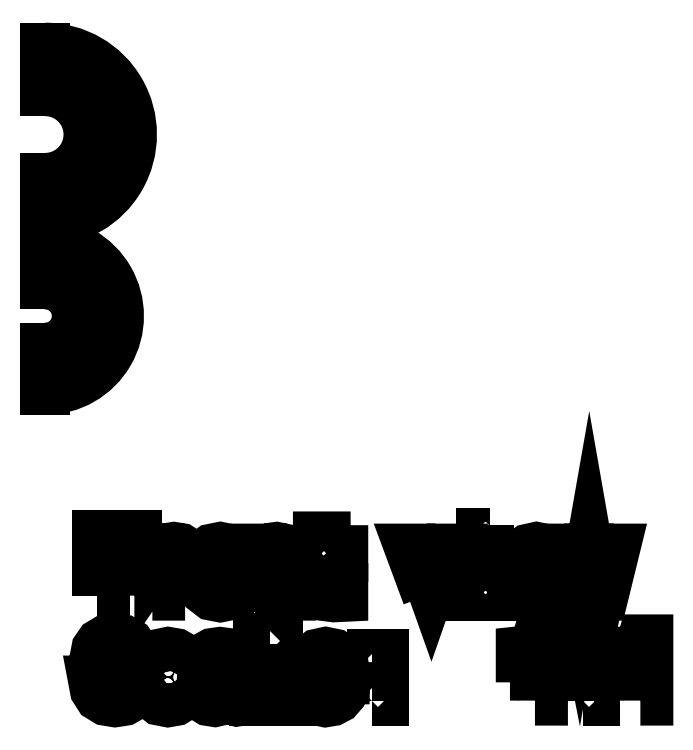
<metadata>
{"format":"dxf","ext":"dxf","renderer":"ezdxf+matplotlib","layout":"modelspace","background":"white","min_lineweight":24,"dpi":150}
</metadata>
<code>
0
SECTION
2
ENTITIES
0
POLYLINE
8
0
66
     1
10
0
20
0
30
0
70
     1
0
VERTEX
8
0
10
595
20
398.8
30
0
0
VERTEX
8
0
10
595.5
20
398.8
30
0
0
VERTEX
8
0
10
595.5
20
400.4
30
0
0
VERTEX
8
0
10
596.9
20
400.4
30
0
0
VERTEX
8
0
10
596.9
20
400.8
30
0
0
VERTEX
8
0
10
595.5
20
400.8
30
0
0
VERTEX
8
0
10
595.5
20
401.9
30
0
0
VERTEX
8
0
10
597.3
20
401.9
30
0
0
VERTEX
8
0
10
597.3
20
402.3
30
0
0
VERTEX
8
0
10
595
20
402.3
30
0
0
SEQEND
8
0
0
POLYLINE
8
0
66
     1
10
0
20
0
30
0
70
     1
0
VERTEX
8
0
10
598.2
20
398.8
30
0
0
VERTEX
8
0
10
598.6
20
398.8
30
0
0
VERTEX
8
0
10
598.6
20
400.3
30
0
0
VERTEX
8
0
10
598.7
20
400.7
30
0
0
VERTEX
8
0
10
598.8
20
401
30
0
0
VERTEX
8
0
10
599
20
401.1
30
0
0
VERTEX
8
0
10
599.3
20
401.2
30
0
0
VERTEX
8
0
10
599.5
20
401.2
30
0
0
VERTEX
8
0
10
599.7
20
401.1
30
0
0
VERTEX
8
0
10
599.8
20
400.9
30
0
0
VERTEX
8
0
10
599.8
20
400.7
30
0
0
VERTEX
8
0
10
600.3
20
400.7
30
0
0
VERTEX
8
0
10
600.2
20
401.1
30
0
0
VERTEX
8
0
10
600.1
20
401.4
30
0
0
VERTEX
8
0
10
599.8
20
401.5
30
0
0
VERTEX
8
0
10
599.4
20
401.6
30
0
0
VERTEX
8
0
10
599.2
20
401.6
30
0
0
VERTEX
8
0
10
598.9
20
401.5
30
0
0
VERTEX
8
0
10
598.7
20
401.3
30
0
0
VERTEX
8
0
10
598.6
20
401
30
0
0
VERTEX
8
0
10
598.6
20
401.5
30
0
0
VERTEX
8
0
10
598.2
20
401.5
30
0
0
SEQEND
8
0
0
POLYLINE
8
0
66
     1
10
0
20
0
30
0
70
     1
0
VERTEX
8
0
10
600.9
20
400.1
30
0
0
VERTEX
8
0
10
601
20
399.5
30
0
0
VERTEX
8
0
10
601.2
20
399.1
30
0
0
VERTEX
8
0
10
601.6
20
398.8
30
0
0
VERTEX
8
0
10
602.1
20
398.7
30
0
0
VERTEX
8
0
10
602.6
20
398.8
30
0
0
VERTEX
8
0
10
602.9
20
399.1
30
0
0
VERTEX
8
0
10
603.2
20
399.5
30
0
0
VERTEX
8
0
10
603.3
20
400.1
30
0
0
VERTEX
8
0
10
603.2
20
400.8
30
0
0
VERTEX
8
0
10
602.9
20
401.2
30
0
0
VERTEX
8
0
10
602.6
20
401.5
30
0
0
VERTEX
8
0
10
602.1
20
401.6
30
0
0
VERTEX
8
0
10
601.6
20
401.5
30
0
0
VERTEX
8
0
10
601.2
20
401.2
30
0
0
VERTEX
8
0
10
601
20
400.8
30
0
0
SEQEND
8
0
0
POLYLINE
8
0
66
     1
10
0
20
0
30
0
70
     1
0
VERTEX
8
0
10
601.4
20
400.1
30
0
0
VERTEX
8
0
10
601.4
20
400.6
30
0
0
VERTEX
8
0
10
601.6
20
400.9
30
0
0
VERTEX
8
0
10
601.8
20
401.1
30
0
0
VERTEX
8
0
10
602.1
20
401.2
30
0
0
VERTEX
8
0
10
602.4
20
401.1
30
0
0
VERTEX
8
0
10
602.6
20
400.9
30
0
0
VERTEX
8
0
10
602.8
20
400.6
30
0
0
VERTEX
8
0
10
602.8
20
400.1
30
0
0
VERTEX
8
0
10
602.8
20
399.7
30
0
0
VERTEX
8
0
10
602.6
20
399.4
30
0
0
VERTEX
8
0
10
602.4
20
399.2
30
0
0
VERTEX
8
0
10
602.1
20
399.1
30
0
0
VERTEX
8
0
10
601.8
20
399.2
30
0
0
VERTEX
8
0
10
601.6
20
399.4
30
0
0
VERTEX
8
0
10
601.4
20
399.7
30
0
0
SEQEND
8
0
0
POLYLINE
8
0
66
     1
10
0
20
0
30
0
70
     1
0
VERTEX
8
0
10
604.1
20
398.8
30
0
0
VERTEX
8
0
10
604.5
20
398.8
30
0
0
VERTEX
8
0
10
604.5
20
400.4
30
0
0
VERTEX
8
0
10
604.6
20
400.7
30
0
0
VERTEX
8
0
10
604.7
20
401
30
0
0
VERTEX
8
0
10
604.9
20
401.1
30
0
0
VERTEX
8
0
10
605.2
20
401.2
30
0
0
VERTEX
8
0
10
605.5
20
401.1
30
0
0
VERTEX
8
0
10
605.6
20
401
30
0
0
VERTEX
8
0
10
605.7
20
400.8
30
0
0
VERTEX
8
0
10
605.7
20
400.5
30
0
0
VERTEX
8
0
10
605.7
20
398.8
30
0
0
VERTEX
8
0
10
606.2
20
398.8
30
0
0
VERTEX
8
0
10
606.2
20
400.6
30
0
0
VERTEX
8
0
10
606.2
20
400.9
30
0
0
VERTEX
8
0
10
606.1
20
401.2
30
0
0
VERTEX
8
0
10
605.8
20
401.5
30
0
0
VERTEX
8
0
10
605.3
20
401.6
30
0
0
VERTEX
8
0
10
605.1
20
401.6
30
0
0
VERTEX
8
0
10
604.8
20
401.5
30
0
0
VERTEX
8
0
10
604.7
20
401.3
30
0
0
VERTEX
8
0
10
604.5
20
401.1
30
0
0
VERTEX
8
0
10
604.5
20
401.5
30
0
0
VERTEX
8
0
10
604.1
20
401.5
30
0
0
SEQEND
8
0
0
POLYLINE
8
0
66
     1
10
0
20
0
30
0
70
     1
0
VERTEX
8
0
10
607.7
20
401
30
0
0
VERTEX
8
0
10
607.7
20
399.7
30
0
0
VERTEX
8
0
10
607.7
20
399.2
30
0
0
VERTEX
8
0
10
607.9
20
398.9
30
0
0
VERTEX
8
0
10
608.2
20
398.8
30
0
0
VERTEX
8
0
10
608.6
20
398.7
30
0
0
VERTEX
8
0
10
609.2
20
398.7
30
0
0
VERTEX
8
0
10
609.2
20
399.1
30
0
0
VERTEX
8
0
10
608.8
20
399.1
30
0
0
VERTEX
8
0
10
608.4
20
399.1
30
0
0
VERTEX
8
0
10
608.3
20
399.2
30
0
0
VERTEX
8
0
10
608.2
20
399.5
30
0
0
VERTEX
8
0
10
608.2
20
399.7
30
0
0
VERTEX
8
0
10
608.2
20
401
30
0
0
VERTEX
8
0
10
609.2
20
401
30
0
0
VERTEX
8
0
10
609.2
20
401.4
30
0
0
VERTEX
8
0
10
608.2
20
401.4
30
0
0
VERTEX
8
0
10
608.2
20
402.2
30
0
0
VERTEX
8
0
10
607.7
20
402.2
30
0
0
VERTEX
8
0
10
607.7
20
401.4
30
0
0
VERTEX
8
0
10
606.9
20
401.4
30
0
0
VERTEX
8
0
10
606.9
20
401
30
0
0
SEQEND
8
0
0
POLYLINE
8
0
66
     1
10
0
20
0
30
0
70
     1
0
VERTEX
8
0
10
614
20
398.8
30
0
0
VERTEX
8
0
10
614.5
20
398.8
30
0
0
VERTEX
8
0
10
615.5
20
401.5
30
0
0
VERTEX
8
0
10
615
20
401.5
30
0
0
VERTEX
8
0
10
614.2
20
399.3
30
0
0
VERTEX
8
0
10
613.5
20
401.5
30
0
0
VERTEX
8
0
10
613
20
401.5
30
0
0
SEQEND
8
0
0
POLYLINE
8
0
66
     1
10
0
20
0
30
0
70
     1
0
VERTEX
8
0
10
617.6
20
399.2
30
0
0
VERTEX
8
0
10
617.6
20
401.4
30
0
0
VERTEX
8
0
10
616.4
20
401.4
30
0
0
VERTEX
8
0
10
616.4
20
401
30
0
0
VERTEX
8
0
10
617.1
20
401
30
0
0
VERTEX
8
0
10
617.1
20
399.2
30
0
0
VERTEX
8
0
10
616.2
20
399.2
30
0
0
VERTEX
8
0
10
616.2
20
398.8
30
0
0
VERTEX
8
0
10
618.5
20
398.8
30
0
0
VERTEX
8
0
10
618.5
20
399.2
30
0
0
SEQEND
8
0
0
POLYLINE
8
0
66
     1
10
0
20
0
30
0
70
     1
0
VERTEX
8
0
10
617.6
20
402.4
30
0
0
VERTEX
8
0
10
617.1
20
402.4
30
0
0
VERTEX
8
0
10
617.1
20
401.9
30
0
0
VERTEX
8
0
10
617.6
20
401.9
30
0
0
SEQEND
8
0
0
POLYLINE
8
0
66
     1
10
0
20
0
30
0
70
     1
0
VERTEX
8
0
10
619.7
20
400
30
0
0
VERTEX
8
0
10
621.4
20
400
30
0
0
VERTEX
8
0
10
621.4
20
400.2
30
0
0
VERTEX
8
0
10
621.4
20
400.8
30
0
0
VERTEX
8
0
10
621.1
20
401.2
30
0
0
VERTEX
8
0
10
620.8
20
401.5
30
0
0
VERTEX
8
0
10
620.3
20
401.6
30
0
0
VERTEX
8
0
10
619.8
20
401.5
30
0
0
VERTEX
8
0
10
619.5
20
401.2
30
0
0
VERTEX
8
0
10
619.3
20
400.8
30
0
0
VERTEX
8
0
10
619.2
20
400.1
30
0
0
VERTEX
8
0
10
619.3
20
399.5
30
0
0
VERTEX
8
0
10
619.5
20
399.1
30
0
0
VERTEX
8
0
10
619.8
20
398.8
30
0
0
VERTEX
8
0
10
620.3
20
398.7
30
0
0
VERTEX
8
0
10
620.7
20
398.8
30
0
0
VERTEX
8
0
10
621
20
398.9
30
0
0
VERTEX
8
0
10
621.2
20
399.2
30
0
0
VERTEX
8
0
10
621.4
20
399.6
30
0
0
VERTEX
8
0
10
620.9
20
399.6
30
0
0
VERTEX
8
0
10
620.9
20
399.4
30
0
0
VERTEX
8
0
10
620.7
20
399.2
30
0
0
VERTEX
8
0
10
620.3
20
399.1
30
0
0
VERTEX
8
0
10
620.1
20
399.1
30
0
0
VERTEX
8
0
10
619.8
20
399.3
30
0
0
VERTEX
8
0
10
619.7
20
399.6
30
0
0
VERTEX
8
0
10
619.7
20
400
30
0
0
SEQEND
8
0
0
POLYLINE
8
0
66
     1
10
0
20
0
30
0
70
     1
0
VERTEX
8
0
10
619.7
20
400.4
30
0
0
VERTEX
8
0
10
619.7
20
400.7
30
0
0
VERTEX
8
0
10
619.8
20
401
30
0
0
VERTEX
8
0
10
620
20
401.2
30
0
0
VERTEX
8
0
10
620.3
20
401.2
30
0
0
VERTEX
8
0
10
620.6
20
401.2
30
0
0
VERTEX
8
0
10
620.8
20
401
30
0
0
VERTEX
8
0
10
620.9
20
400.7
30
0
0
VERTEX
8
0
10
621
20
400.4
30
0
0
SEQEND
8
0
0
POLYLINE
8
0
66
     1
10
0
20
0
30
0
70
     1
0
VERTEX
8
0
10
622.9
20
398.8
30
0
0
VERTEX
8
0
10
623.3
20
401.1
30
0
0
VERTEX
8
0
10
623.7
20
398.8
30
0
0
VERTEX
8
0
10
624.2
20
398.8
30
0
0
VERTEX
8
0
10
624.8
20
401.5
30
0
0
VERTEX
8
0
10
624.4
20
401.5
30
0
0
VERTEX
8
0
10
624
20
399.2
30
0
0
VERTEX
8
0
10
623.6
20
401.5
30
0
0
VERTEX
8
0
10
623.1
20
401.5
30
0
0
VERTEX
8
0
10
622.7
20
399.2
30
0
0
VERTEX
8
0
10
622.3
20
401.5
30
0
0
VERTEX
8
0
10
621.8
20
401.5
30
0
0
VERTEX
8
0
10
622.5
20
398.8
30
0
0
SEQEND
8
0
0
POLYLINE
8
0
66
     1
10
0
20
0
30
0
70
     1
0
VERTEX
8
0
10
595.2
20
393.9
30
0
0
VERTEX
8
0
10
594.8
20
393.9
30
0
0
VERTEX
8
0
10
594.9
20
393.4
30
0
0
VERTEX
8
0
10
595.1
20
393
30
0
0
VERTEX
8
0
10
595.5
20
392.7
30
0
0
VERTEX
8
0
10
596
20
392.6
30
0
0
VERTEX
8
0
10
596.5
20
392.7
30
0
0
VERTEX
8
0
10
596.9
20
393
30
0
0
VERTEX
8
0
10
597.2
20
393.3
30
0
0
VERTEX
8
0
10
597.3
20
393.8
30
0
0
VERTEX
8
0
10
597.2
20
394.2
30
0
0
VERTEX
8
0
10
597
20
394.4
30
0
0
VERTEX
8
0
10
596.6
20
394.6
30
0
0
VERTEX
8
0
10
596.2
20
394.7
30
0
0
VERTEX
8
0
10
595.8
20
394.8
30
0
0
VERTEX
8
0
10
595.5
20
395
30
0
0
VERTEX
8
0
10
595.4
20
395.1
30
0
0
VERTEX
8
0
10
595.3
20
395.4
30
0
0
VERTEX
8
0
10
595.4
20
395.6
30
0
0
VERTEX
8
0
10
595.5
20
395.8
30
0
0
VERTEX
8
0
10
595.7
20
395.9
30
0
0
VERTEX
8
0
10
596
20
395.9
30
0
0
VERTEX
8
0
10
596.3
20
395.9
30
0
0
VERTEX
8
0
10
596.5
20
395.7
30
0
0
VERTEX
8
0
10
596.6
20
395.5
30
0
0
VERTEX
8
0
10
596.7
20
395.2
30
0
0
VERTEX
8
0
10
597.2
20
395.2
30
0
0
VERTEX
8
0
10
597.2
20
395.2
30
0
0
VERTEX
8
0
10
597.1
20
395.7
30
0
0
VERTEX
8
0
10
596.9
20
396
30
0
0
VERTEX
8
0
10
596.5
20
396.3
30
0
0
VERTEX
8
0
10
596
20
396.3
30
0
0
VERTEX
8
0
10
595.5
20
396.3
30
0
0
VERTEX
8
0
10
595.2
20
396
30
0
0
VERTEX
8
0
10
594.9
20
395.7
30
0
0
VERTEX
8
0
10
594.9
20
395.3
30
0
0
VERTEX
8
0
10
594.9
20
394.9
30
0
0
VERTEX
8
0
10
595.1
20
394.7
30
0
0
VERTEX
8
0
10
595.4
20
394.5
30
0
0
VERTEX
8
0
10
595.8
20
394.4
30
0
0
VERTEX
8
0
10
596.2
20
394.2
30
0
0
VERTEX
8
0
10
596.6
20
394.1
30
0
0
VERTEX
8
0
10
596.7
20
394
30
0
0
VERTEX
8
0
10
596.8
20
393.7
30
0
0
VERTEX
8
0
10
596.7
20
393.4
30
0
0
VERTEX
8
0
10
596.6
20
393.2
30
0
0
VERTEX
8
0
10
596.4
20
393.1
30
0
0
VERTEX
8
0
10
596
20
393.1
30
0
0
VERTEX
8
0
10
595.7
20
393.1
30
0
0
VERTEX
8
0
10
595.4
20
393.3
30
0
0
VERTEX
8
0
10
595.3
20
393.6
30
0
0
SEQEND
8
0
0
POLYLINE
8
0
66
     1
10
0
20
0
30
0
70
     1
0
VERTEX
8
0
10
599.7
20
394.6
30
0
0
VERTEX
8
0
10
600.2
20
394.6
30
0
0
VERTEX
8
0
10
600.1
20
395
30
0
0
VERTEX
8
0
10
599.9
20
395.3
30
0
0
VERTEX
8
0
10
599.5
20
395.5
30
0
0
VERTEX
8
0
10
599.1
20
395.5
30
0
0
VERTEX
8
0
10
598.6
20
395.4
30
0
0
VERTEX
8
0
10
598.2
20
395.2
30
0
0
VERTEX
8
0
10
598
20
394.7
30
0
0
VERTEX
8
0
10
597.9
20
394.1
30
0
0
VERTEX
8
0
10
598
20
393.5
30
0
0
VERTEX
8
0
10
598.2
20
393
30
0
0
VERTEX
8
0
10
598.6
20
392.7
30
0
0
VERTEX
8
0
10
599.1
20
392.6
30
0
0
VERTEX
8
0
10
599.5
20
392.7
30
0
0
VERTEX
8
0
10
599.8
20
392.9
30
0
0
VERTEX
8
0
10
600.1
20
393.3
30
0
0
VERTEX
8
0
10
600.2
20
393.7
30
0
0
VERTEX
8
0
10
599.8
20
393.7
30
0
0
VERTEX
8
0
10
599.7
20
393.4
30
0
0
VERTEX
8
0
10
599.5
20
393.2
30
0
0
VERTEX
8
0
10
599.3
20
393.1
30
0
0
VERTEX
8
0
10
599.1
20
393
30
0
0
VERTEX
8
0
10
598.8
20
393.1
30
0
0
VERTEX
8
0
10
598.6
20
393.3
30
0
0
VERTEX
8
0
10
598.4
20
393.6
30
0
0
VERTEX
8
0
10
598.4
20
394.1
30
0
0
VERTEX
8
0
10
598.4
20
394.6
30
0
0
VERTEX
8
0
10
598.6
20
394.9
30
0
0
VERTEX
8
0
10
598.8
20
395.1
30
0
0
VERTEX
8
0
10
599.1
20
395.2
30
0
0
VERTEX
8
0
10
599.4
20
395.1
30
0
0
VERTEX
8
0
10
599.5
20
395
30
0
0
VERTEX
8
0
10
599.7
20
394.8
30
0
0
SEQEND
8
0
0
POLYLINE
8
0
66
     1
10
0
20
0
30
0
70
     1
0
VERTEX
8
0
10
602.7
20
393.1
30
0
0
VERTEX
8
0
10
602.7
20
393.1
30
0
0
VERTEX
8
0
10
602.7
20
392.9
30
0
0
VERTEX
8
0
10
602.8
20
392.8
30
0
0
VERTEX
8
0
10
603.1
20
392.7
30
0
0
VERTEX
8
0
10
603.3
20
392.7
30
0
0
VERTEX
8
0
10
603.3
20
393.1
30
0
0
VERTEX
8
0
10
603.2
20
393.1
30
0
0
VERTEX
8
0
10
603.1
20
393.1
30
0
0
VERTEX
8
0
10
603
20
393.3
30
0
0
VERTEX
8
0
10
603
20
394.7
30
0
0
VERTEX
8
0
10
603
20
395.1
30
0
0
VERTEX
8
0
10
602.8
20
395.3
30
0
0
VERTEX
8
0
10
602.5
20
395.5
30
0
0
VERTEX
8
0
10
602.1
20
395.5
30
0
0
VERTEX
8
0
10
601.6
20
395.5
30
0
0
VERTEX
8
0
10
601.3
20
395.3
30
0
0
VERTEX
8
0
10
601.1
20
395
30
0
0
VERTEX
8
0
10
601.1
20
394.7
30
0
0
VERTEX
8
0
10
601.1
20
394.7
30
0
0
VERTEX
8
0
10
601.5
20
394.7
30
0
0
VERTEX
8
0
10
601.5
20
394.9
30
0
0
VERTEX
8
0
10
601.6
20
395
30
0
0
VERTEX
8
0
10
601.8
20
395.1
30
0
0
VERTEX
8
0
10
602.1
20
395.2
30
0
0
VERTEX
8
0
10
602.3
20
395.1
30
0
0
VERTEX
8
0
10
602.5
20
395.1
30
0
0
VERTEX
8
0
10
602.6
20
394.9
30
0
0
VERTEX
8
0
10
602.6
20
394.7
30
0
0
VERTEX
8
0
10
602.6
20
394.5
30
0
0
VERTEX
8
0
10
602.5
20
394.4
30
0
0
VERTEX
8
0
10
602.3
20
394.4
30
0
0
VERTEX
8
0
10
601.9
20
394.3
30
0
0
VERTEX
8
0
10
601.5
20
394.2
30
0
0
VERTEX
8
0
10
601.2
20
394.1
30
0
0
VERTEX
8
0
10
601
20
393.8
30
0
0
VERTEX
8
0
10
601
20
393.5
30
0
0
VERTEX
8
0
10
601
20
393.1
30
0
0
VERTEX
8
0
10
601.2
20
392.9
30
0
0
VERTEX
8
0
10
601.4
20
392.7
30
0
0
VERTEX
8
0
10
601.8
20
392.7
30
0
0
VERTEX
8
0
10
602.2
20
392.8
30
0
0
SEQEND
8
0
0
POLYLINE
8
0
66
     1
10
0
20
0
30
0
70
     1
0
VERTEX
8
0
10
602.6
20
393.7
30
0
0
VERTEX
8
0
10
602.5
20
393.4
30
0
0
VERTEX
8
0
10
602.4
20
393.2
30
0
0
VERTEX
8
0
10
602.1
20
393.1
30
0
0
VERTEX
8
0
10
601.8
20
393.1
30
0
0
VERTEX
8
0
10
601.7
20
393.1
30
0
0
VERTEX
8
0
10
601.5
20
393.2
30
0
0
VERTEX
8
0
10
601.4
20
393.3
30
0
0
VERTEX
8
0
10
601.4
20
393.5
30
0
0
VERTEX
8
0
10
601.4
20
393.7
30
0
0
VERTEX
8
0
10
601.5
20
393.8
30
0
0
VERTEX
8
0
10
601.8
20
393.9
30
0
0
VERTEX
8
0
10
602.2
20
394
30
0
0
VERTEX
8
0
10
602.6
20
394.1
30
0
0
SEQEND
8
0
0
POLYLINE
8
0
66
     1
10
0
20
0
30
0
70
     1
0
VERTEX
8
0
10
605
20
396
30
0
0
VERTEX
8
0
10
605
20
393.1
30
0
0
VERTEX
8
0
10
604.1
20
393.1
30
0
0
VERTEX
8
0
10
604.1
20
392.7
30
0
0
VERTEX
8
0
10
606.3
20
392.7
30
0
0
VERTEX
8
0
10
606.3
20
393.1
30
0
0
VERTEX
8
0
10
605.4
20
393.1
30
0
0
VERTEX
8
0
10
605.4
20
396.4
30
0
0
VERTEX
8
0
10
604.3
20
396.4
30
0
0
VERTEX
8
0
10
604.3
20
396
30
0
0
SEQEND
8
0
0
POLYLINE
8
0
66
     1
10
0
20
0
30
0
70
     1
0
VERTEX
8
0
10
607.5
20
394
30
0
0
VERTEX
8
0
10
609.3
20
394
30
0
0
VERTEX
8
0
10
609.3
20
394.2
30
0
0
VERTEX
8
0
10
609.2
20
394.8
30
0
0
VERTEX
8
0
10
609
20
395.2
30
0
0
VERTEX
8
0
10
608.6
20
395.5
30
0
0
VERTEX
8
0
10
608.2
20
395.5
30
0
0
VERTEX
8
0
10
607.7
20
395.4
30
0
0
VERTEX
8
0
10
607.4
20
395.2
30
0
0
VERTEX
8
0
10
607.1
20
394.7
30
0
0
VERTEX
8
0
10
607
20
394.1
30
0
0
VERTEX
8
0
10
607.1
20
393.5
30
0
0
VERTEX
8
0
10
607.3
20
393
30
0
0
VERTEX
8
0
10
607.7
20
392.7
30
0
0
VERTEX
8
0
10
608.1
20
392.6
30
0
0
VERTEX
8
0
10
608.5
20
392.7
30
0
0
VERTEX
8
0
10
608.9
20
392.9
30
0
0
VERTEX
8
0
10
609.1
20
393.2
30
0
0
VERTEX
8
0
10
609.2
20
393.5
30
0
0
VERTEX
8
0
10
608.8
20
393.5
30
0
0
VERTEX
8
0
10
608.7
20
393.3
30
0
0
VERTEX
8
0
10
608.6
20
393.2
30
0
0
VERTEX
8
0
10
608.2
20
393
30
0
0
VERTEX
8
0
10
607.9
20
393.1
30
0
0
VERTEX
8
0
10
607.7
20
393.3
30
0
0
VERTEX
8
0
10
607.6
20
393.6
30
0
0
VERTEX
8
0
10
607.5
20
394
30
0
0
SEQEND
8
0
0
POLYLINE
8
0
66
     1
10
0
20
0
30
0
70
     1
0
VERTEX
8
0
10
607.5
20
394.3
30
0
0
VERTEX
8
0
10
607.6
20
394.7
30
0
0
VERTEX
8
0
10
607.7
20
394.9
30
0
0
VERTEX
8
0
10
607.9
20
395.1
30
0
0
VERTEX
8
0
10
608.2
20
395.2
30
0
0
VERTEX
8
0
10
608.4
20
395.1
30
0
0
VERTEX
8
0
10
608.7
20
394.9
30
0
0
VERTEX
8
0
10
608.8
20
394.7
30
0
0
VERTEX
8
0
10
608.8
20
394.3
30
0
0
SEQEND
8
0
0
POLYLINE
8
0
66
     1
10
0
20
0
30
0
70
     1
0
VERTEX
8
0
10
610.9
20
392.7
30
0
0
VERTEX
8
0
10
611.5
20
392.7
30
0
0
VERTEX
8
0
10
611.5
20
393.5
30
0
0
VERTEX
8
0
10
610.9
20
393.5
30
0
0
SEQEND
8
0
0
POLYLINE
8
0
66
     1
10
0
20
0
30
0
70
     1
0
VERTEX
8
0
10
610.9
20
394.7
30
0
0
VERTEX
8
0
10
611.5
20
394.7
30
0
0
VERTEX
8
0
10
611.5
20
395.5
30
0
0
VERTEX
8
0
10
610.9
20
395.5
30
0
0
SEQEND
8
0
0
POLYLINE
8
0
66
     1
10
0
20
0
30
0
70
     1
0
VERTEX
8
0
10
620.2
20
392.7
30
0
0
VERTEX
8
0
10
620.7
20
392.7
30
0
0
VERTEX
8
0
10
620.7
20
396.3
30
0
0
VERTEX
8
0
10
620.3
20
396.3
30
0
0
VERTEX
8
0
10
620.2
20
396
30
0
0
VERTEX
8
0
10
620.1
20
395.8
30
0
0
VERTEX
8
0
10
619.8
20
395.6
30
0
0
VERTEX
8
0
10
619.4
20
395.6
30
0
0
VERTEX
8
0
10
619.4
20
395.2
30
0
0
VERTEX
8
0
10
620.2
20
395.2
30
0
0
SEQEND
8
0
0
POLYLINE
8
0
66
     1
10
0
20
0
30
0
70
     1
0
VERTEX
8
0
10
623
20
392.7
30
0
0
VERTEX
8
0
10
623.7
20
392.7
30
0
0
VERTEX
8
0
10
623.7
20
393.5
30
0
0
VERTEX
8
0
10
623
20
393.5
30
0
0
SEQEND
8
0
0
POLYLINE
8
0
66
     1
10
0
20
0
30
0
70
     1
0
VERTEX
8
0
10
623
20
394.7
30
0
0
VERTEX
8
0
10
623.7
20
394.7
30
0
0
VERTEX
8
0
10
623.7
20
395.5
30
0
0
VERTEX
8
0
10
623
20
395.5
30
0
0
SEQEND
8
0
0
POLYLINE
8
0
66
     1
10
0
20
0
30
0
70
     1
0
VERTEX
8
0
10
626.3
20
392.7
30
0
0
VERTEX
8
0
10
626.7
20
392.7
30
0
0
VERTEX
8
0
10
626.7
20
396.3
30
0
0
VERTEX
8
0
10
626.4
20
396.3
30
0
0
VERTEX
8
0
10
626.3
20
396
30
0
0
VERTEX
8
0
10
626.1
20
395.8
30
0
0
VERTEX
8
0
10
625.9
20
395.6
30
0
0
VERTEX
8
0
10
625.5
20
395.6
30
0
0
VERTEX
8
0
10
625.5
20
395.2
30
0
0
VERTEX
8
0
10
626.3
20
395.2
30
0
0
SEQEND
8
0
0
ARC
8
0
10
592
20
425.4
30
0
40
2.5
50
270
51
90
0
LINE
8
0
10
592
20
422.9
30
0
11
592
21
420.4
31
0
0
ARC
8
0
10
592
20
425.4
30
0
40
5
50
270
51
90
0
LINE
8
0
10
592
20
430.4
30
0
11
592
21
427.9
31
0
0
ARC
8
0
10
592
20
414.9
30
0
40
1.824
50
270
51
90
0
LINE
8
0
10
592
20
413.1
30
0
11
592
21
410.6
31
0
0
ARC
8
0
10
592
20
414.9
30
0
40
4.25
50
270
51
90
0
LINE
8
0
10
592
20
419.1
30
0
11
592
21
416.7
31
0
0
ENDSEC
0
EOF

</code>
